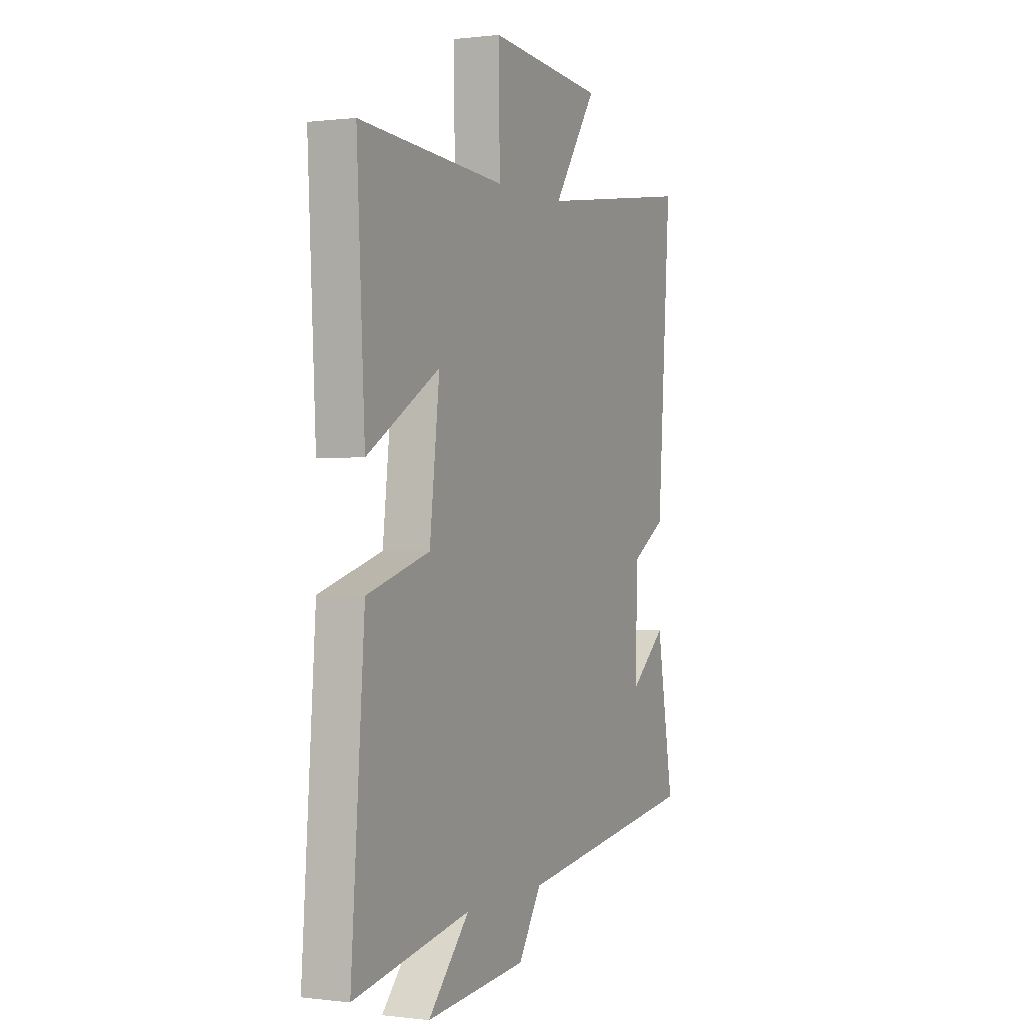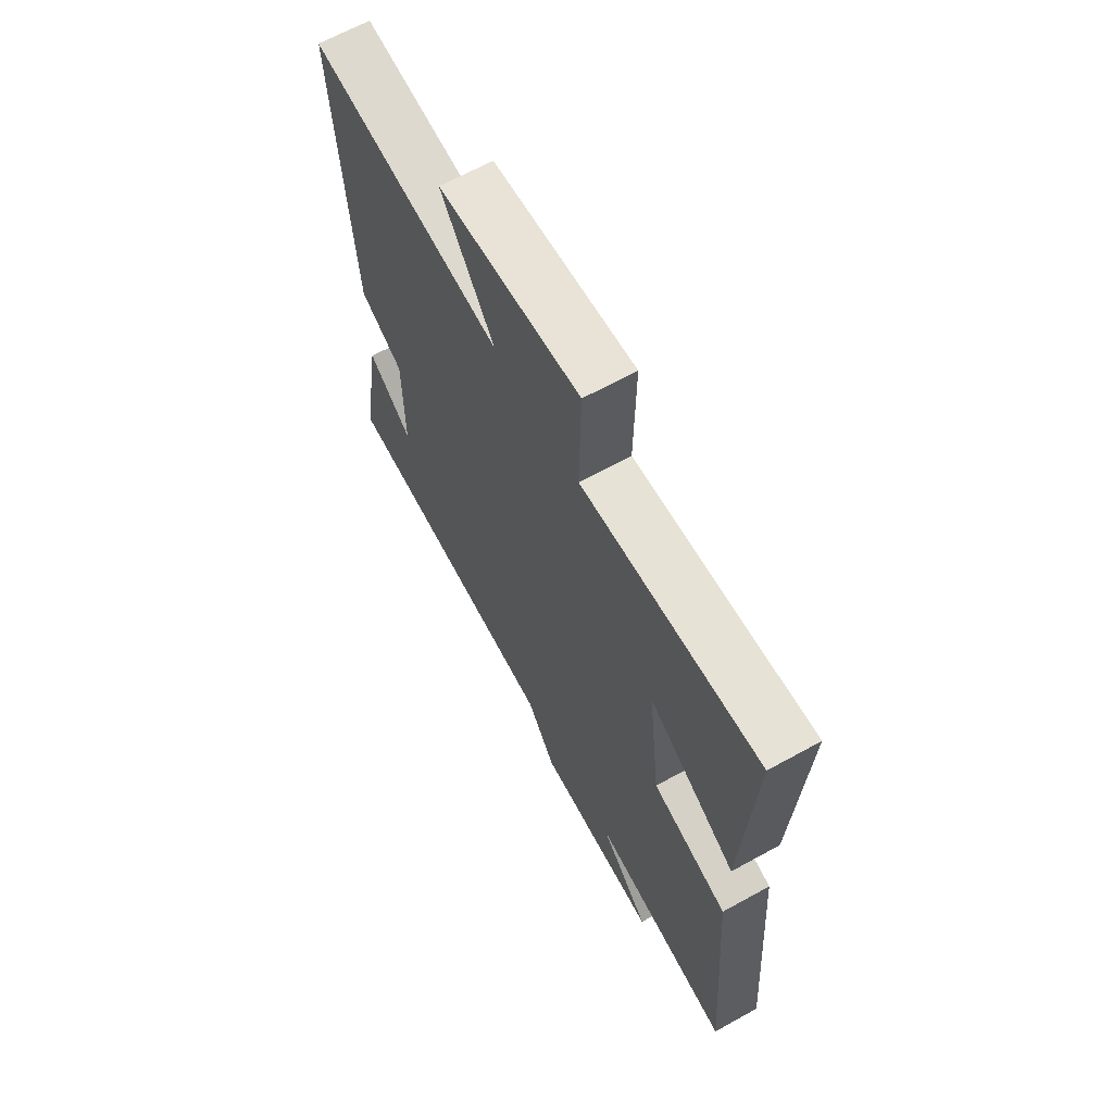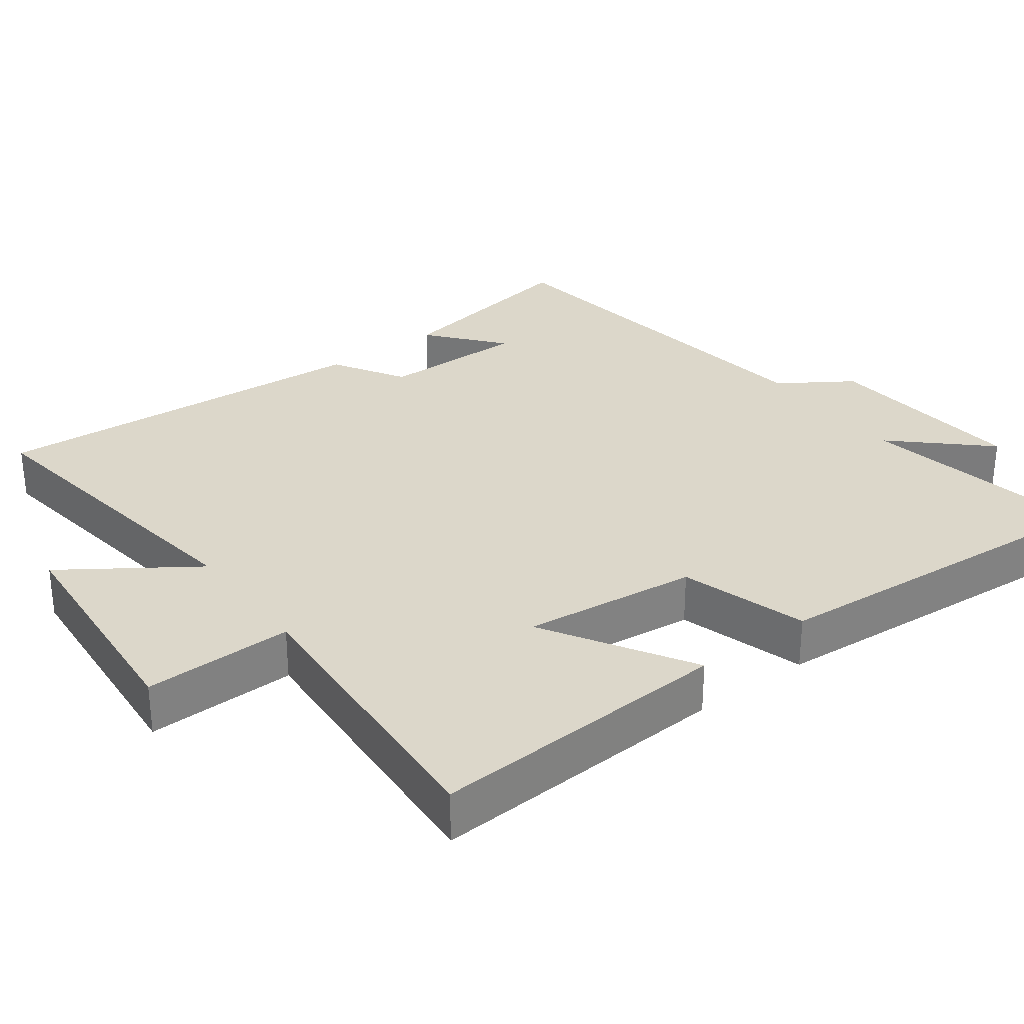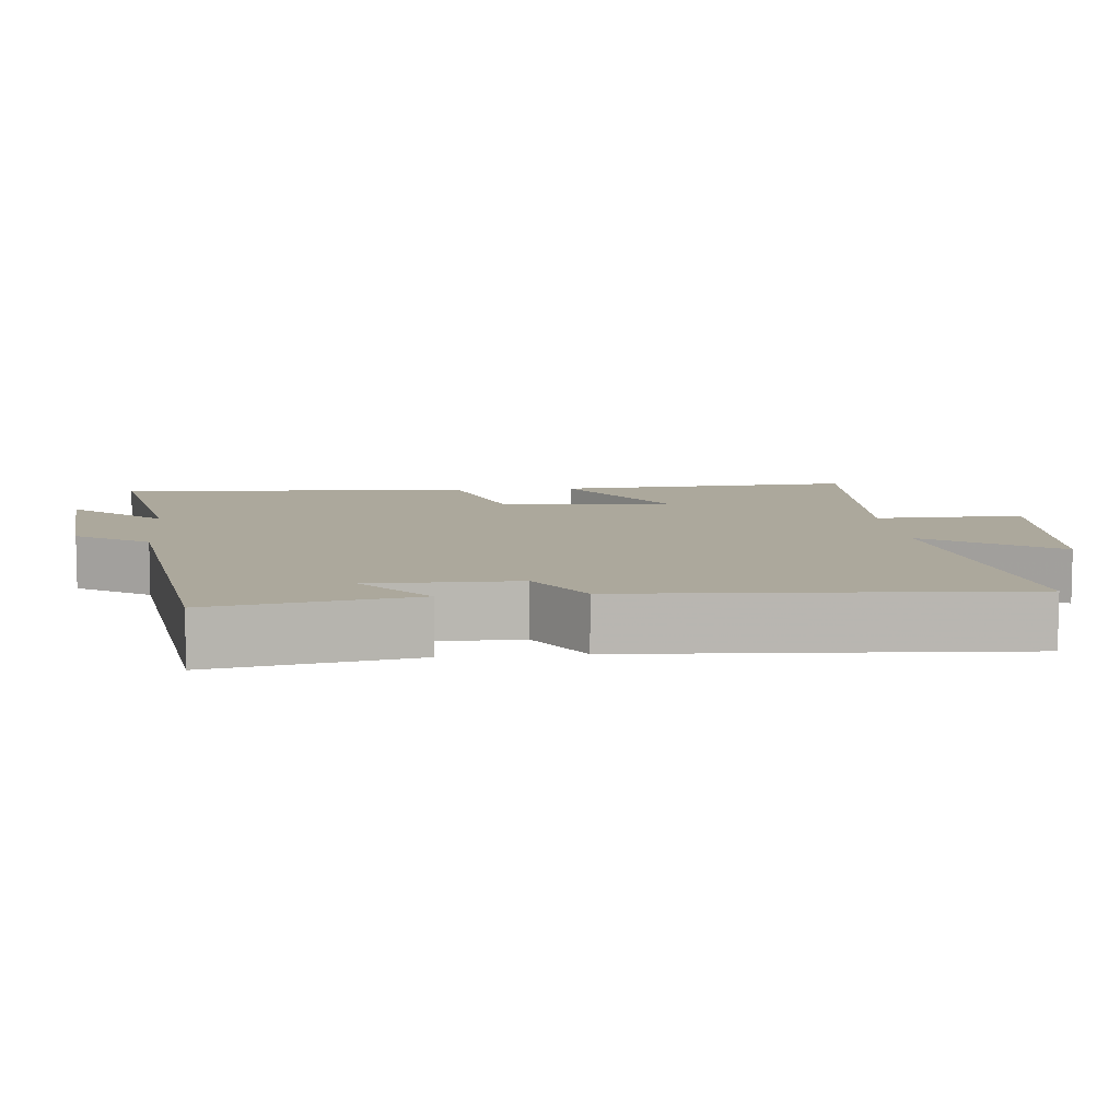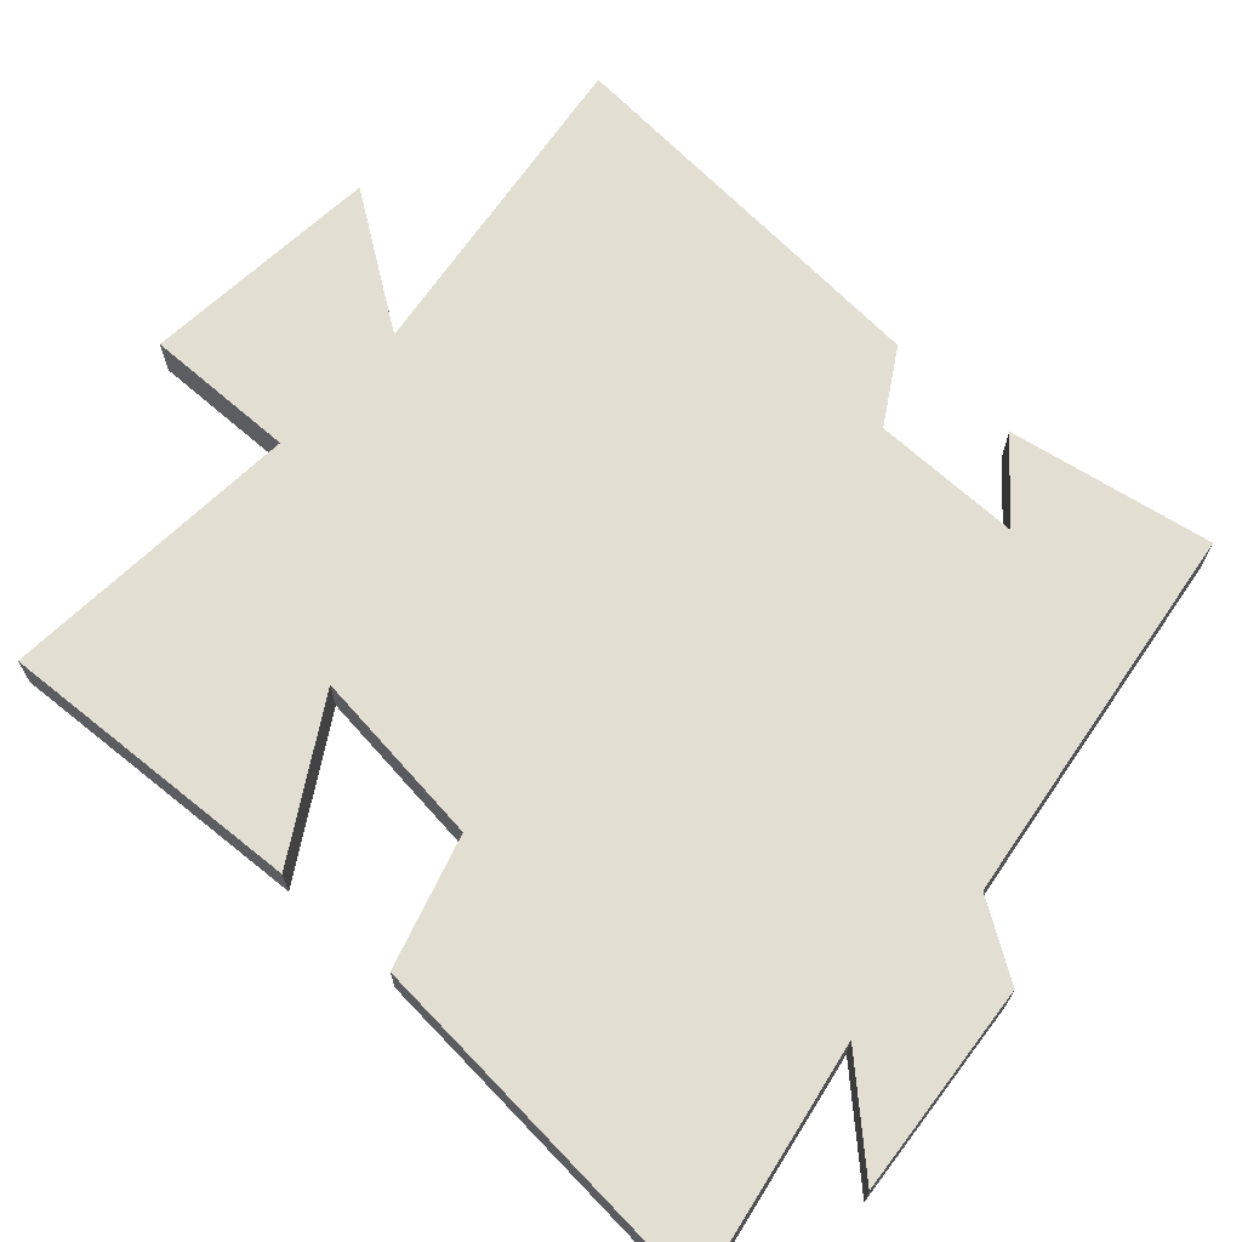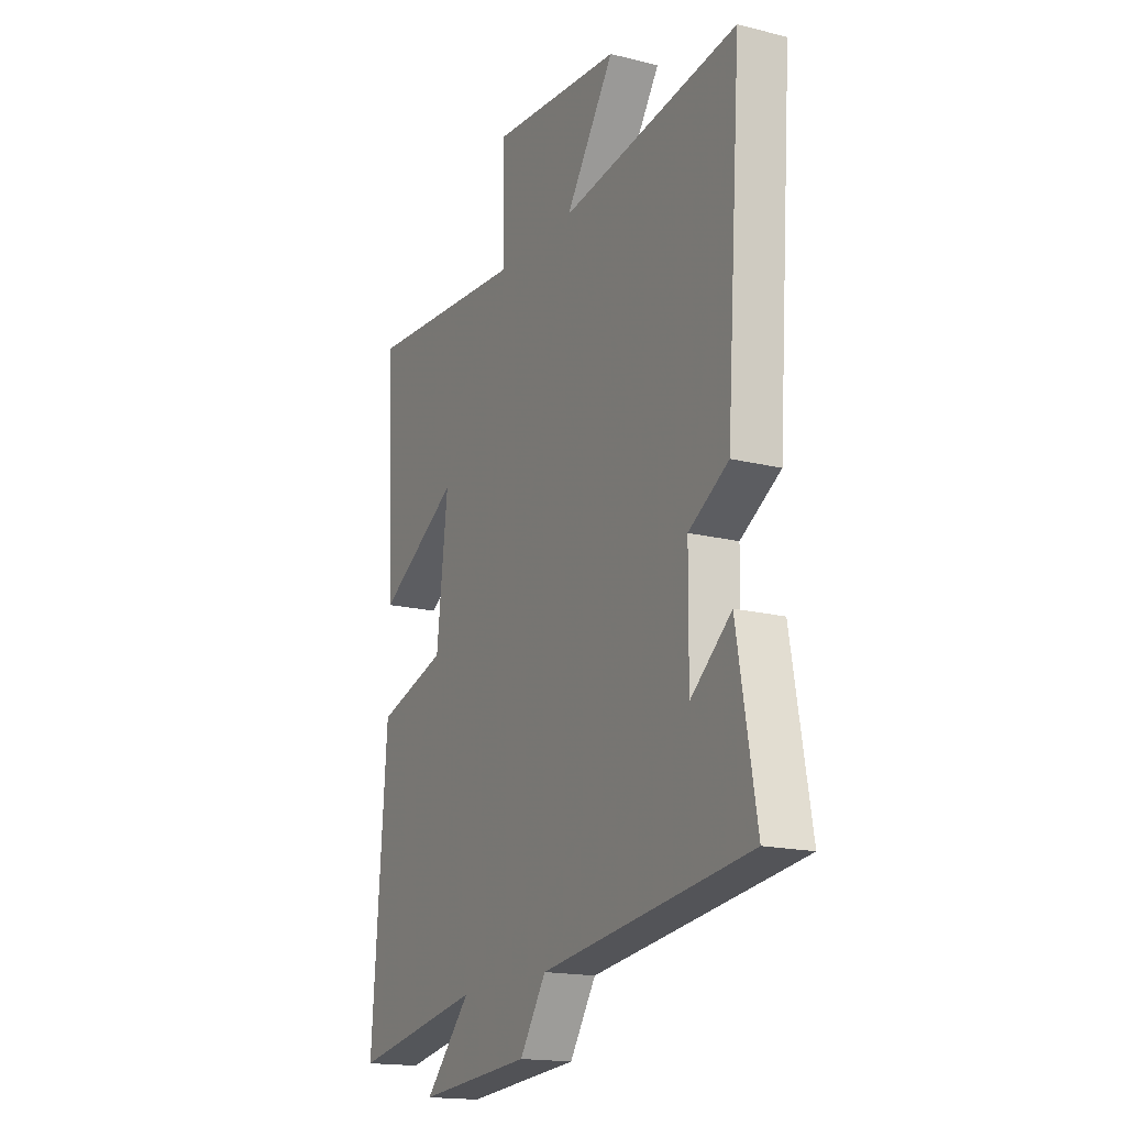
<metadata>
{"format":"obj","ext":"obj","renderer":"f3d","projection":"perspective","resolution":1024,"background":"white","views":[{"elev":0.2,"azim":115.1,"up":"+Z"},{"elev":65.3,"azim":60.9,"up":"+Z"},{"elev":30.7,"azim":53.1,"up":"+Y"},{"elev":8.5,"azim":-96.0,"up":"+Y"},{"elev":67.8,"azim":132.0,"up":"+Y"},{"elev":-17.2,"azim":-116.6,"up":"+Z"}]}
</metadata>
<code>
v 0.538 0.07 -0.559
v 0.21 0.07 -0.5
v 0.326 0.07 -0.624
v 0.042 0.07 -0.6
v -0.024 0.07 -0.5
v -0.548 0.07 -0.431
v -0.5 0.07 -0.154
v -0.398 0.07 -0.238
v -0.4 0.07 -0.036
v -0.5 0.07 0.024
v -0.538 0.07 0.561
v -0.092 0.07 0.5
v -0.215 0.07 0.679
v 0.113 0.07 0.707
v 0.11 0.07 0.5
v 0.522 0.07 0.529
v 0.5 0.07 0.111
v 0.296 0.07 0.233
v 0.324 0.07 -0.009
v 0.5 0.07 -0.061
v 0.538 0 -0.559
v 0.21 0 -0.5
v 0.326 0 -0.624
v 0.042 0 -0.6
v -0.024 0 -0.5
v -0.548 0 -0.431
v -0.5 0 -0.154
v -0.398 0 -0.238
v -0.4 0 -0.036
v -0.5 0 0.024
v -0.538 0 0.561
v -0.092 0 0.5
v -0.215 0 0.679
v 0.113 0 0.707
v 0.11 0 0.5
v 0.522 0 0.529
v 0.5 0 0.111
v 0.296 0 0.233
v 0.324 0 -0.009
v 0.5 0 -0.061
f 19 20 1 2
f 18 19 2
f 15 16 17 18
f 15 18 2
f 12 13 14 15
f 12 15 2
f 9 10 11 12
f 8 9 12 2
f 6 7 8
f 5 6 8 2
f 2 3 4 5
f 22 21 40 39
f 22 39 38
f 38 37 36 35
f 22 38 35
f 35 34 33 32
f 22 35 32
f 32 31 30 29
f 22 32 29 28
f 28 27 26
f 22 28 26 25
f 25 24 23 22
f 1 21 22 2
f 2 22 23 3
f 3 23 24 4
f 4 24 25 5
f 5 25 26 6
f 6 26 27 7
f 7 27 28 8
f 8 28 29 9
f 9 29 30 10
f 10 30 31 11
f 11 31 32 12
f 12 32 33 13
f 13 33 34 14
f 14 34 35 15
f 15 35 36 16
f 16 36 37 17
f 17 37 38 18
f 18 38 39 19
f 19 39 40 20
f 20 40 21 1

</code>
